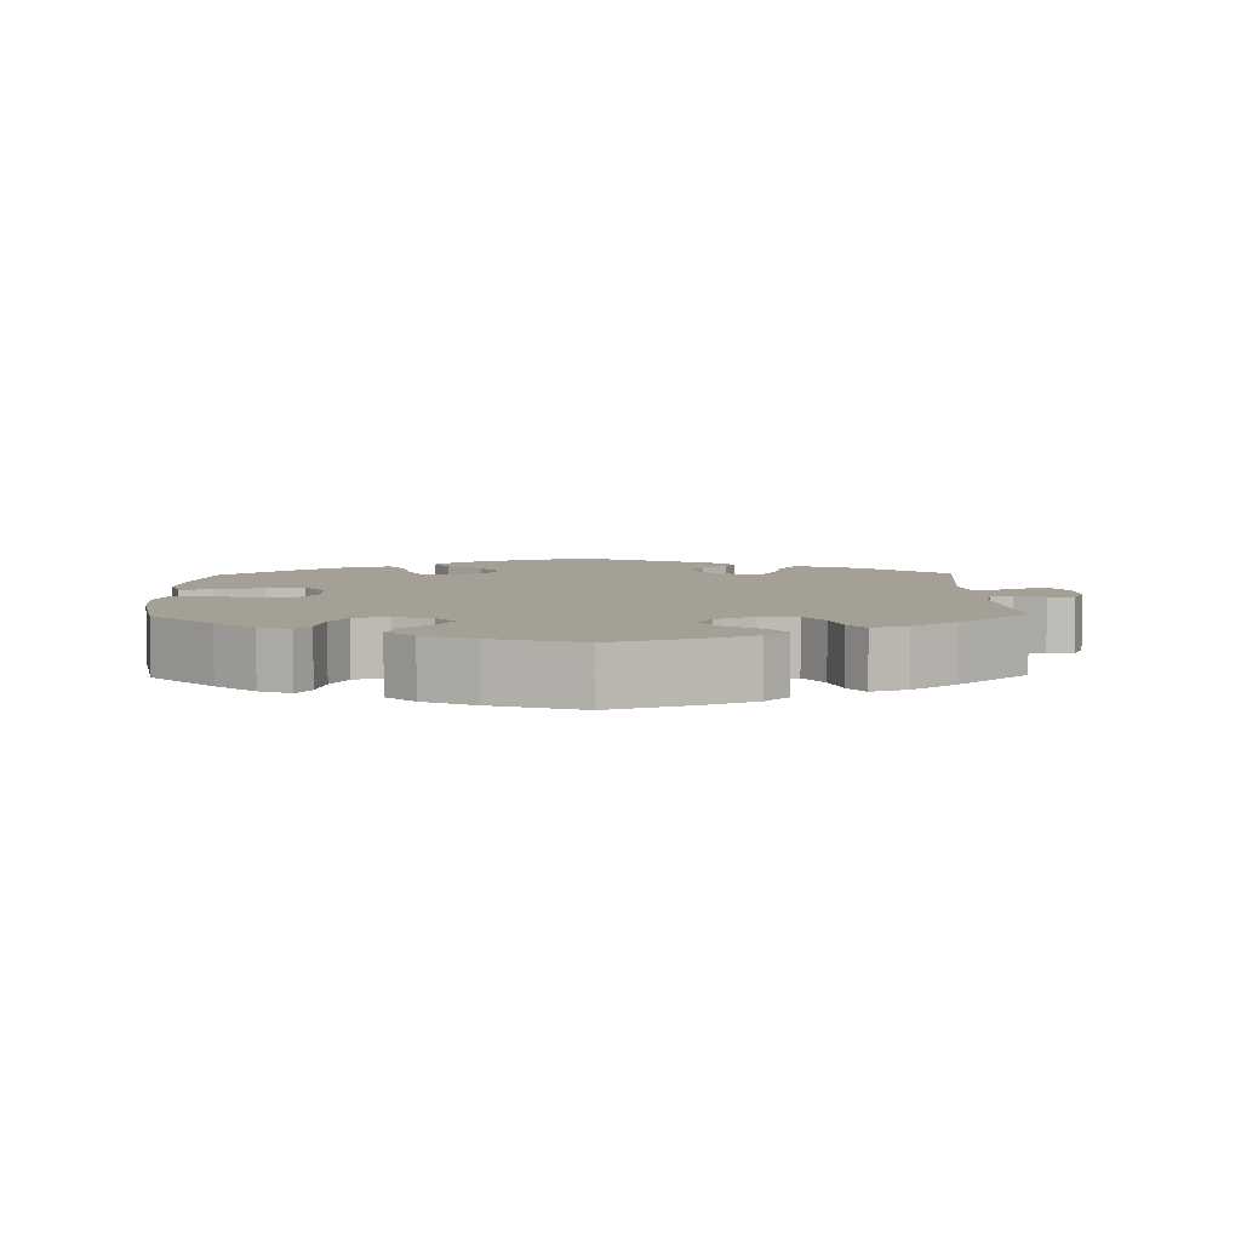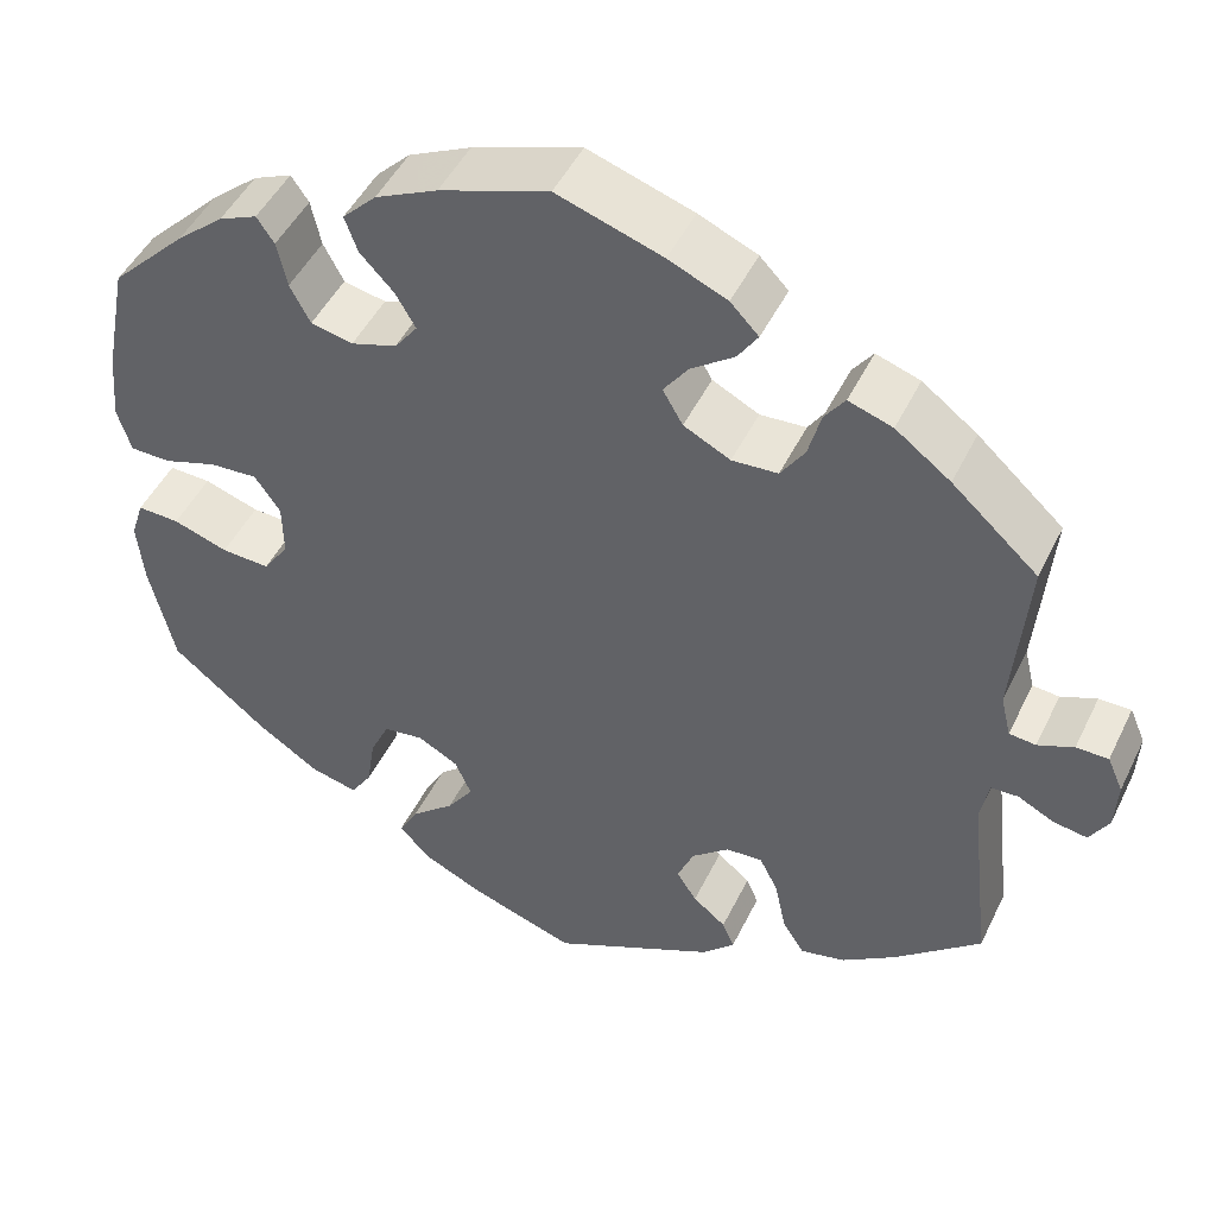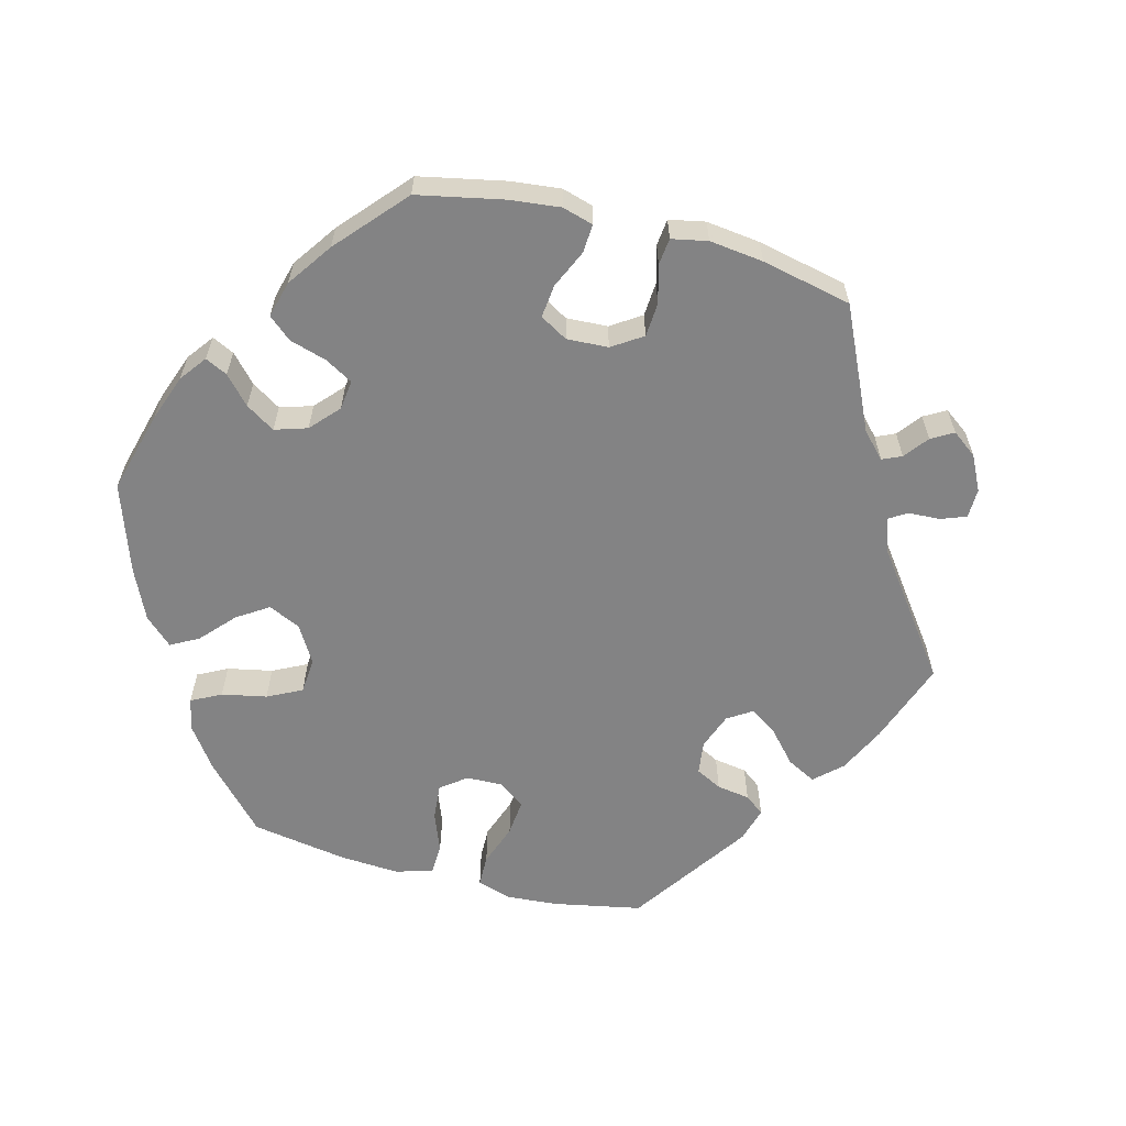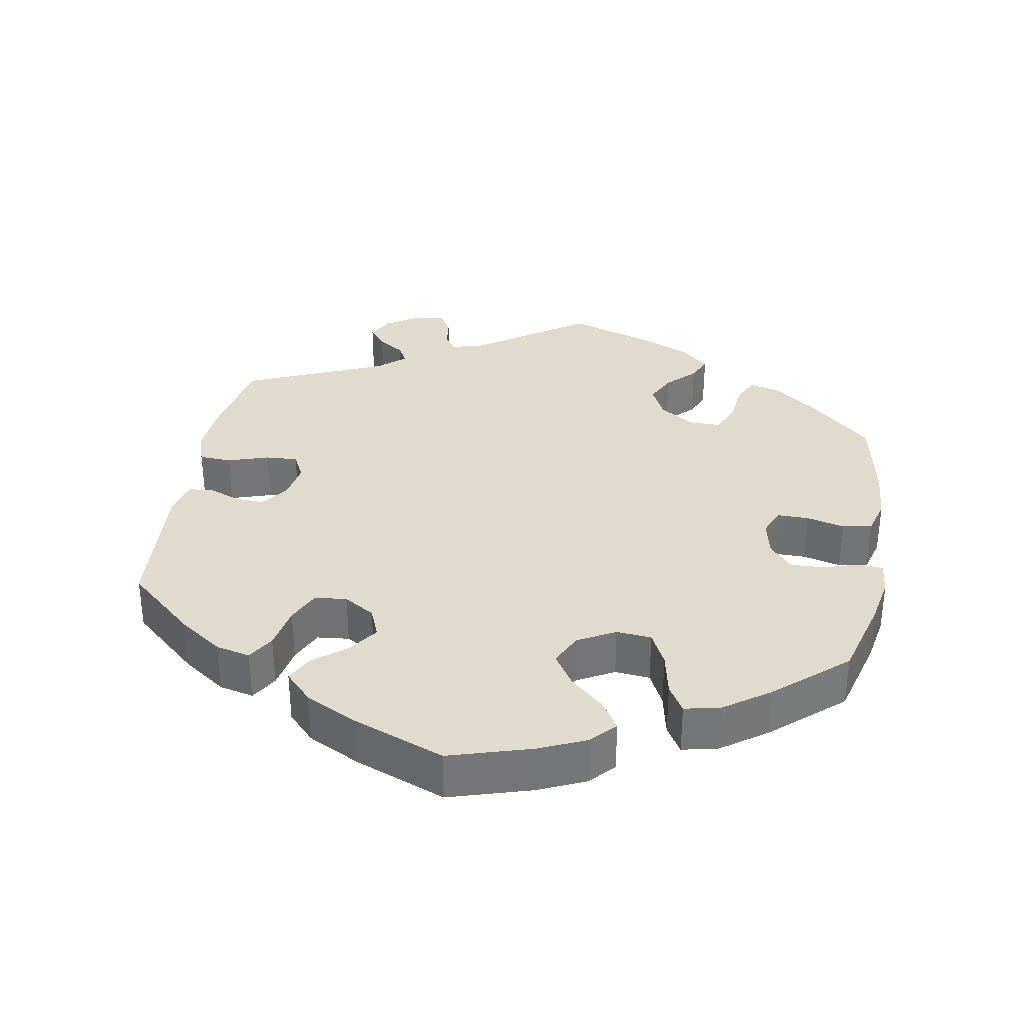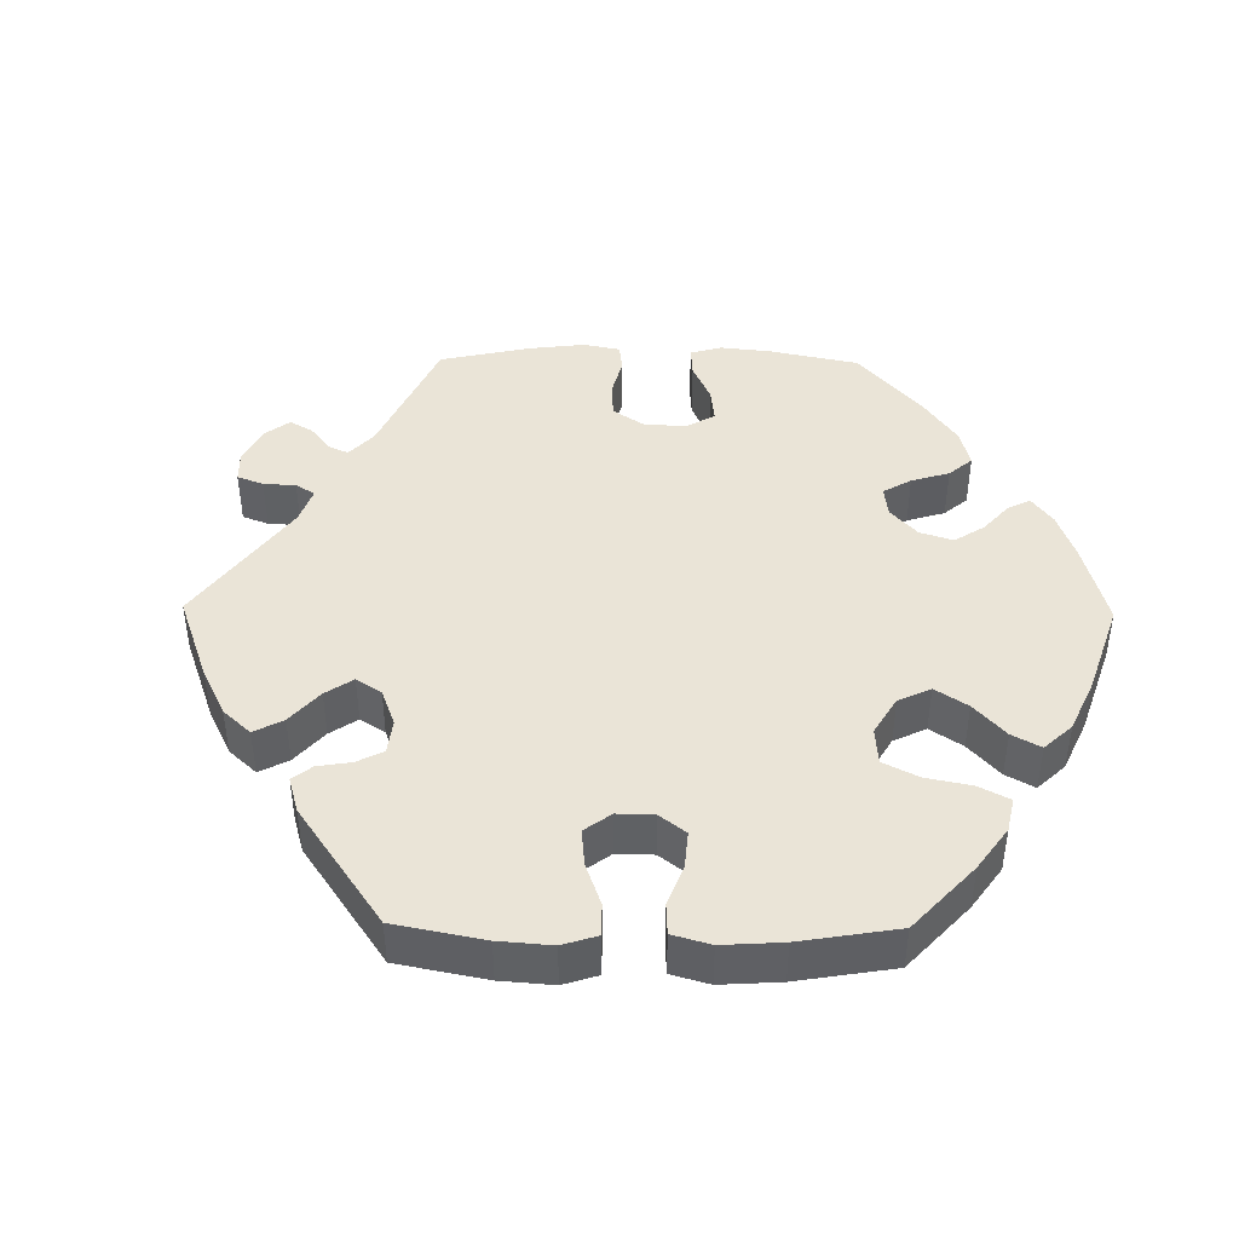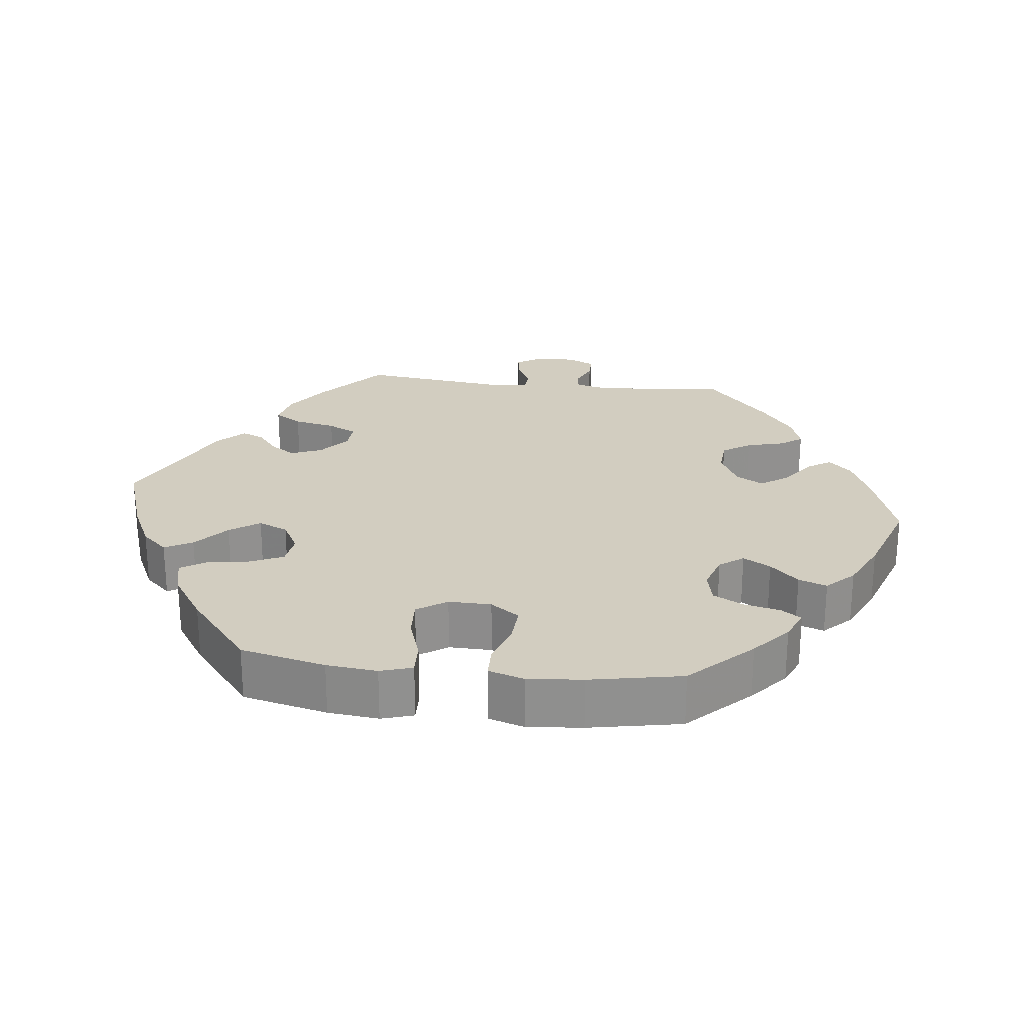
<metadata>
{"format":"obj","ext":"obj","renderer":"f3d","projection":"perspective","resolution":1024,"background":"white","views":[{"elev":5.7,"azim":-1.4,"up":"+Y"},{"elev":47.4,"azim":25.0,"up":"+Z"},{"elev":-61.2,"azim":15.2,"up":"+Y"},{"elev":33.9,"azim":-109.8,"up":"+Y"},{"elev":43.9,"azim":-149.3,"up":"+Y"},{"elev":24.7,"azim":-83.1,"up":"+Y"}]}
</metadata>
<code>
v 0.485 0.07 0.106
v 0.496 0.07 0.06
v 0.525 0.07 0.057
v 0.564 0.07 0.073
v 0.599 0.07 0.073
v 0.616 0.07 0.034
v 0.613 0.07 -0.02
v 0.592 0.07 -0.055
v 0.555 0.07 -0.049
v 0.516 0.07 -0.029
v 0.486 0.07 -0.03
v 0.477 0.07 -0.079
v 0.501 0.07 -0.288
v 0.407 0.07 -0.368
v 0.348 0.07 -0.408
v 0.299 0.07 -0.419
v 0.275 0.07 -0.381
v 0.263 0.07 -0.323
v 0.243 0.07 -0.283
v 0.203 0.07 -0.285
v 0.162 0.07 -0.319
v 0.144 0.07 -0.362
v 0.166 0.07 -0.396
v 0.202 0.07 -0.425
v 0.215 0.07 -0.456
v 0.179 0.07 -0.491
v 0 0.07 -0.577
v -0.117 0.07 -0.537
v -0.182 0.07 -0.506
v -0.215 0.07 -0.47
v -0.194 0.07 -0.432
v -0.147 0.07 -0.392
v -0.118 0.07 -0.351
v -0.136 0.07 -0.31
v -0.18 0.07 -0.286
v -0.224 0.07 -0.292
v -0.245 0.07 -0.337
v -0.254 0.07 -0.395
v -0.277 0.07 -0.431
v -0.329 0.07 -0.418
v -0.397 0.07 -0.373
v -0.501 0.07 -0.288
v -0.528 0.07 -0.171
v -0.535 0.07 -0.101
v -0.521 0.07 -0.057
v -0.475 0.07 -0.059
v -0.415 0.07 -0.079
v -0.362 0.07 -0.082
v -0.334 0.07 -0.041
v -0.335 0.07 0.018
v -0.363 0.07 0.058
v -0.415 0.07 0.055
v -0.474 0.07 0.036
v -0.518 0.07 0.037
v -0.533 0.07 0.086
v -0.526 0.07 0.162
v -0.501 0.07 0.289
v -0.418 0.07 0.372
v -0.366 0.07 0.416
v -0.324 0.07 0.434
v -0.305 0.07 0.406
v -0.294 0.07 0.356
v -0.272 0.07 0.314
v -0.226 0.07 0.304
v -0.176 0.07 0.32
v -0.151 0.07 0.353
v -0.173 0.07 0.391
v -0.21 0.07 0.43
v -0.224 0.07 0.469
v -0.187 0.07 0.506
v -0.119 0.07 0.538
v 0 0.07 0.578
v 0.115 0.07 0.54
v 0.179 0.07 0.512
v 0.21 0.07 0.48
v 0.188 0.07 0.447
v 0.141 0.07 0.413
v 0.114 0.07 0.376
v 0.136 0.07 0.338
v 0.187 0.07 0.312
v 0.237 0.07 0.315
v 0.263 0.07 0.354
v 0.277 0.07 0.406
v 0.299 0.07 0.436
v 0.347 0.07 0.42
v 0.407 0.07 0.375
v 0.501 0.07 0.29
v 0.485 0 0.106
v 0.496 0 0.06
v 0.525 0 0.057
v 0.564 0 0.073
v 0.599 0 0.073
v 0.616 0 0.034
v 0.613 0 -0.02
v 0.592 0 -0.055
v 0.555 0 -0.049
v 0.516 0 -0.029
v 0.486 0 -0.03
v 0.477 0 -0.079
v 0.501 0 -0.288
v 0.407 0 -0.368
v 0.348 0 -0.408
v 0.299 0 -0.419
v 0.275 0 -0.381
v 0.263 0 -0.323
v 0.243 0 -0.283
v 0.203 0 -0.285
v 0.162 0 -0.319
v 0.144 0 -0.362
v 0.166 0 -0.396
v 0.202 0 -0.425
v 0.215 0 -0.456
v 0.179 0 -0.491
v 0 0 -0.577
v -0.117 0 -0.537
v -0.182 0 -0.506
v -0.215 0 -0.47
v -0.194 0 -0.432
v -0.147 0 -0.392
v -0.118 0 -0.351
v -0.136 0 -0.31
v -0.18 0 -0.286
v -0.224 0 -0.292
v -0.245 0 -0.337
v -0.254 0 -0.395
v -0.277 0 -0.431
v -0.329 0 -0.418
v -0.397 0 -0.373
v -0.501 0 -0.288
v -0.528 0 -0.171
v -0.535 0 -0.101
v -0.521 0 -0.057
v -0.475 0 -0.059
v -0.415 0 -0.079
v -0.362 0 -0.082
v -0.334 0 -0.041
v -0.335 0 0.018
v -0.363 0 0.058
v -0.415 0 0.055
v -0.474 0 0.036
v -0.518 0 0.037
v -0.533 0 0.086
v -0.526 0 0.162
v -0.501 0 0.289
v -0.418 0 0.372
v -0.366 0 0.416
v -0.324 0 0.434
v -0.305 0 0.406
v -0.294 0 0.356
v -0.272 0 0.314
v -0.226 0 0.304
v -0.176 0 0.32
v -0.151 0 0.353
v -0.173 0 0.391
v -0.21 0 0.43
v -0.224 0 0.469
v -0.187 0 0.506
v -0.119 0 0.538
v 0 0 0.578
v 0.115 0 0.54
v 0.179 0 0.512
v 0.21 0 0.48
v 0.188 0 0.447
v 0.141 0 0.413
v 0.114 0 0.376
v 0.136 0 0.338
v 0.187 0 0.312
v 0.237 0 0.315
v 0.263 0 0.354
v 0.277 0 0.406
v 0.299 0 0.436
v 0.347 0 0.42
v 0.407 0 0.375
v 0.501 0 0.29
f 86 87 1
f 85 86 1 2
f 82 83 84 85
f 81 82 85 2
f 80 81 2
f 79 80 2
f 74 75 76 77
f 74 77 78
f 73 74 78
f 72 73 78
f 71 72 78
f 70 71 78 79
f 67 68 69 70
f 66 67 70 79
f 59 60 61 62
f 59 62 63
f 58 59 63
f 57 58 63
f 56 57 63 64
f 52 53 54 55
f 51 52 55 56
f 44 45 46 47
f 44 47 48
f 43 44 48
f 42 43 48
f 41 42 48 49
f 37 38 39 40
f 36 37 40 41
f 29 30 31 32
f 29 32 33
f 28 29 33
f 27 28 33
f 26 27 33 34
f 23 24 25 26
f 22 23 26 34
f 15 16 17 18
f 15 18 19
f 12 13 14 15
f 11 12 15 19
f 7 8 9 10
f 7 10 11
f 6 7 11
f 3 4 5 6
f 2 3 6 11
f 65 66 79 2
f 51 56 64 65
f 50 51 65 2
f 36 41 49
f 35 36 49 50
f 21 22 34 35
f 20 21 35 50
f 19 20 50
f 2 11 19 50
f 88 174 173
f 89 88 173 172
f 172 171 170 169
f 89 172 169 168
f 89 168 167
f 89 167 166
f 164 163 162 161
f 165 164 161
f 165 161 160
f 165 160 159
f 165 159 158
f 166 165 158 157
f 157 156 155 154
f 166 157 154 153
f 149 148 147 146
f 150 149 146
f 150 146 145
f 150 145 144
f 151 150 144 143
f 142 141 140 139
f 143 142 139 138
f 134 133 132 131
f 135 134 131
f 135 131 130
f 135 130 129
f 136 135 129 128
f 127 126 125 124
f 128 127 124 123
f 119 118 117 116
f 120 119 116
f 120 116 115
f 120 115 114
f 121 120 114 113
f 113 112 111 110
f 121 113 110 109
f 105 104 103 102
f 106 105 102
f 102 101 100 99
f 106 102 99 98
f 97 96 95 94
f 98 97 94
f 98 94 93
f 93 92 91 90
f 98 93 90 89
f 89 166 153 152
f 152 151 143 138
f 89 152 138 137
f 136 128 123
f 137 136 123 122
f 122 121 109 108
f 137 122 108 107
f 137 107 106
f 137 106 98 89
f 1 88 89 2
f 2 89 90 3
f 3 90 91 4
f 4 91 92 5
f 5 92 93 6
f 6 93 94 7
f 7 94 95 8
f 8 95 96 9
f 9 96 97 10
f 10 97 98 11
f 11 98 99 12
f 12 99 100 13
f 13 100 101 14
f 14 101 102 15
f 15 102 103 16
f 16 103 104 17
f 17 104 105 18
f 18 105 106 19
f 19 106 107 20
f 20 107 108 21
f 21 108 109 22
f 22 109 110 23
f 23 110 111 24
f 24 111 112 25
f 25 112 113 26
f 26 113 114 27
f 27 114 115 28
f 28 115 116 29
f 29 116 117 30
f 30 117 118 31
f 31 118 119 32
f 32 119 120 33
f 33 120 121 34
f 34 121 122 35
f 35 122 123 36
f 36 123 124 37
f 37 124 125 38
f 38 125 126 39
f 39 126 127 40
f 40 127 128 41
f 41 128 129 42
f 42 129 130 43
f 43 130 131 44
f 44 131 132 45
f 45 132 133 46
f 46 133 134 47
f 47 134 135 48
f 48 135 136 49
f 49 136 137 50
f 50 137 138 51
f 51 138 139 52
f 52 139 140 53
f 53 140 141 54
f 54 141 142 55
f 55 142 143 56
f 56 143 144 57
f 57 144 145 58
f 58 145 146 59
f 59 146 147 60
f 60 147 148 61
f 61 148 149 62
f 62 149 150 63
f 63 150 151 64
f 64 151 152 65
f 65 152 153 66
f 66 153 154 67
f 67 154 155 68
f 68 155 156 69
f 69 156 157 70
f 70 157 158 71
f 71 158 159 72
f 72 159 160 73
f 73 160 161 74
f 74 161 162 75
f 75 162 163 76
f 76 163 164 77
f 77 164 165 78
f 78 165 166 79
f 79 166 167 80
f 80 167 168 81
f 81 168 169 82
f 82 169 170 83
f 83 170 171 84
f 84 171 172 85
f 85 172 173 86
f 86 173 174 87
f 87 174 88 1

</code>
